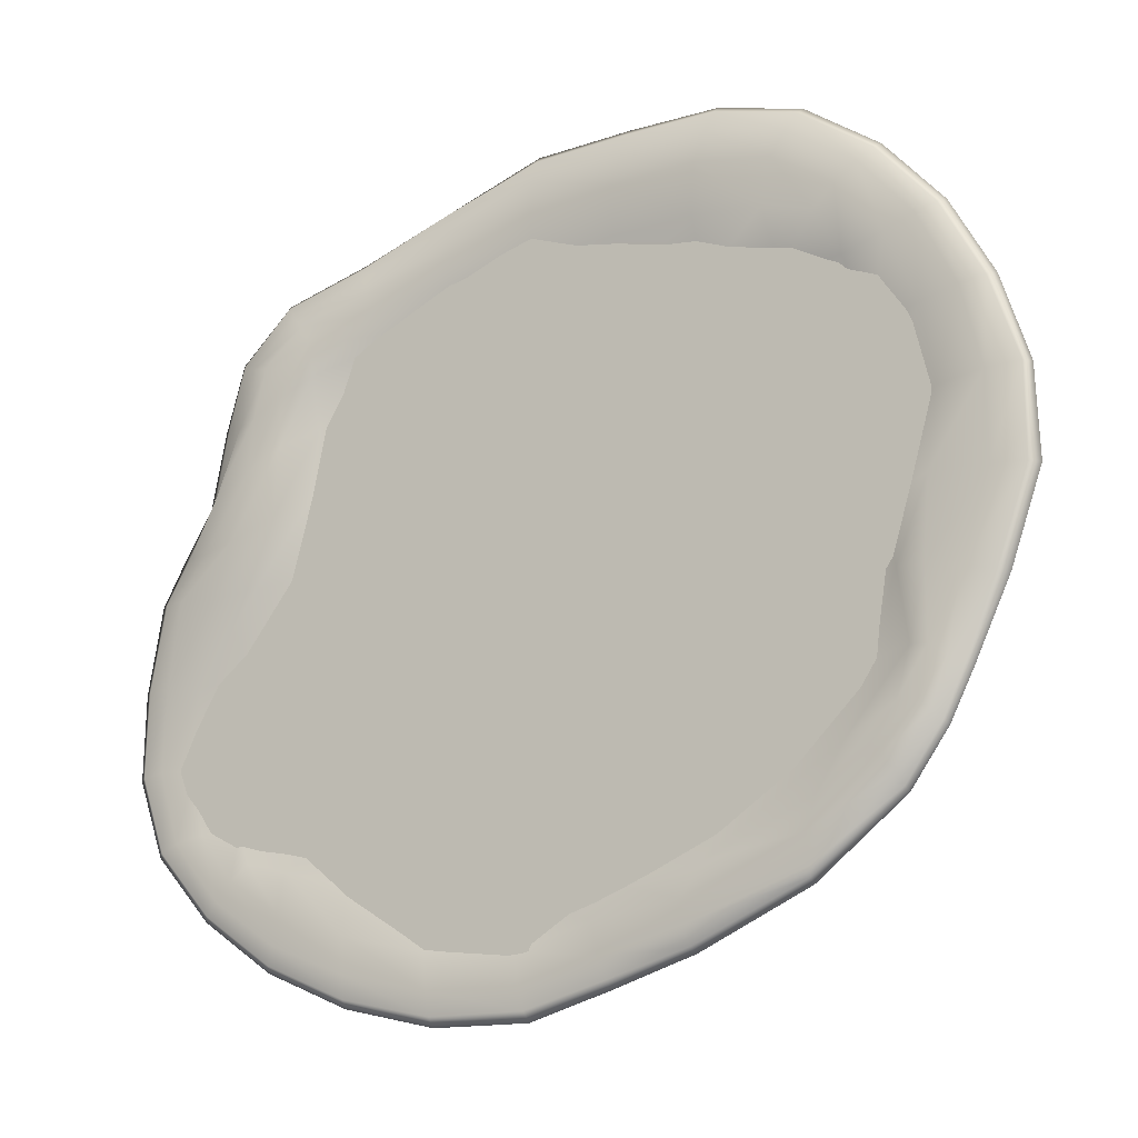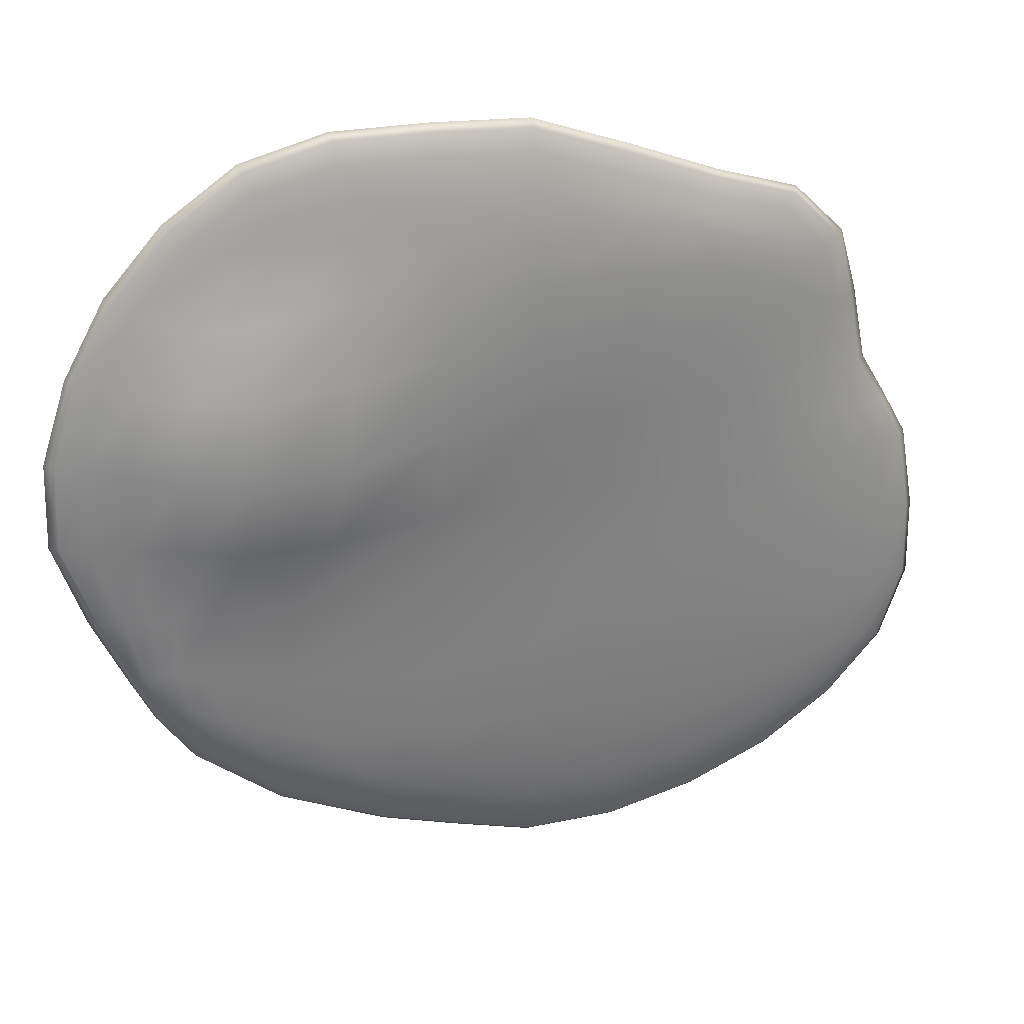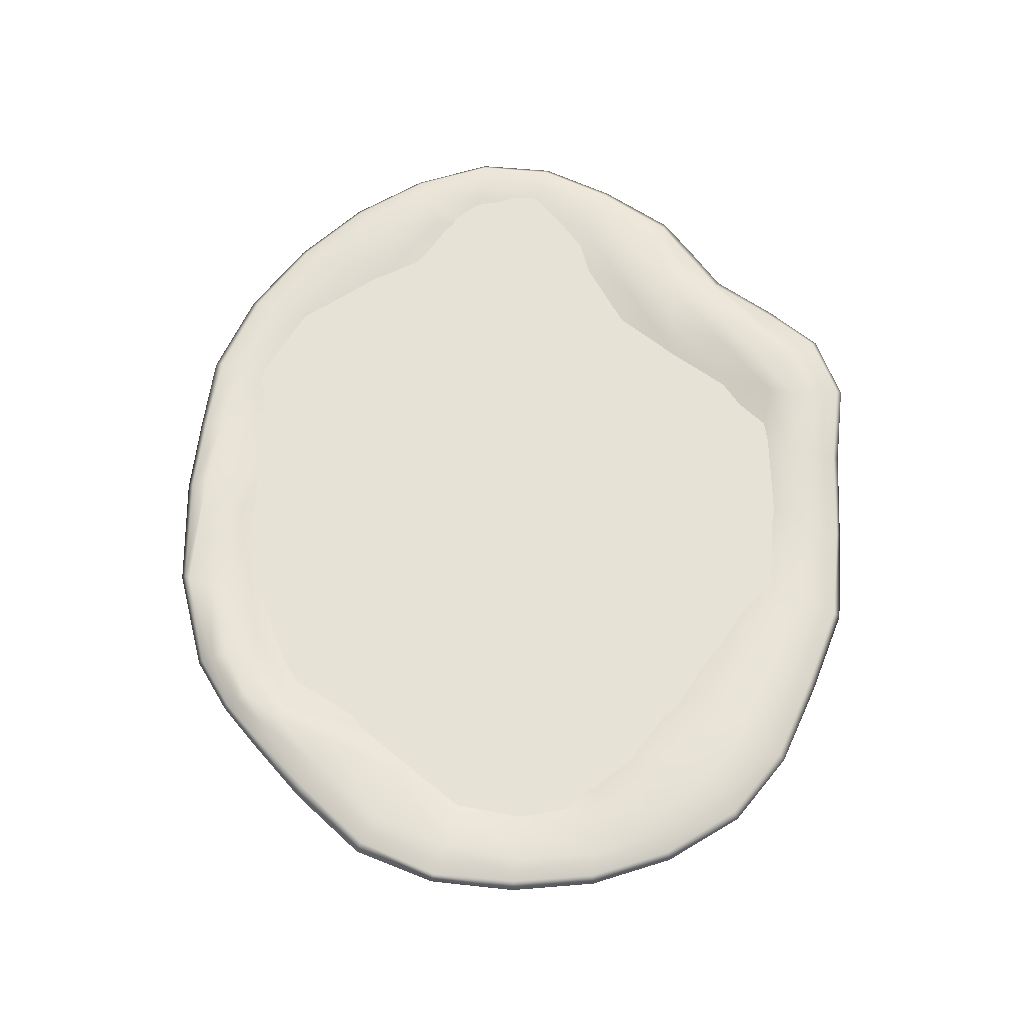
<metadata>
{"format":"obj","ext":"obj","renderer":"f3d","projection":"perspective","resolution":1024,"background":"white","views":[{"elev":-16.4,"azim":-150.5,"up":"+Z"},{"elev":27.8,"azim":-17.1,"up":"+Z"},{"elev":63.6,"azim":-66.0,"up":"+Y"}]}
</metadata>
<code>
o Cube.004
v -5.184 -0.4678 4.623
v -5.139 0.2884 4.554
v -5.947 -0.4218 -4.018
v -5.827 0.3412 -3.939
v 4.849 -0.4364 3.772
v 4.777 0.37 3.763
v 5.169 -0.4218 -4.637
v 5.28 0.1131 -4.673
v -6.57 -0.4733 -2.619
v -6.292 -0.7449 -0.07412
v -5.985 -0.8478 2.657
v -5.857 -0.2658 5.254
v -6.188 -0.03453 5.551
v -5.856 0.1967 5.254
v -5.835 -0.1837 2.602
v -5.793 -0.3116 -0.09207
v -6.433 0.2096 -2.498
v -6.145 0.1912 -4.355
v -6.261 -0.03453 -4.618
v -6.157 -0.2658 -4.376
v 3.087 -0.4733 -5.254
v 0.003617 -0.4981 -5.539
v -3.228 -0.4733 -5.357
v -2.976 0.1322 -5.367
v 0.366 -0.1918 -5.572
v 3.414 0.02287 -5.192
v 5.875 0.1634 -5.257
v 6.188 -0.03453 -5.551
v 5.857 -0.2658 -5.254
v 4.866 -0.4784 2.387
v 5.306 -0.4981 -0.001057
v 5.683 -0.4733 -2.77
v 5.726 -0.1158 -2.978
v 5.255 0.193 -0.03327
v 4.813 0.2702 2.38
v 5.463 0.196 3.928
v 5.827 -0.03453 4.133
v 5.475 -0.2664 3.925
v -3.087 -0.5792 5.078
v -0 -0.7729 4.979
v 3.087 -0.5984 4.575
v 3.023 0.2056 4.485
v 0.02173 0.003193 4.986
v -3.005 0.1871 4.967
v -7.433 -0.3035 2.91
v -7.953 -0.03453 3.041
v -7.409 0.1778 2.912
v -7.876 -0.2885 -0
v -8.483 -0.03453 0
v -7.772 0.2244 0.02249
v -7.053 -0.2782 -2.737
v -7.324 -0.03453 -2.876
v -7.008 0.1969 -2.7
v -2.739 -0.2782 -6.317
v -2.827 -0.03012 -6.688
v -2.682 0.2501 -6.303
v 0.02146 -0.2885 -7.007
v 0.02549 -0.01686 -7.54
v 0.1331 0.169 -6.98
v 3.252 -0.2782 -6.66
v 3.393 -0.03012 -7.129
v 3.34 0.1691 -6.615
v 7.123 -0.2782 -2.918
v 7.666 -0.03453 -3.041
v 7.144 0.105 -2.966
v 6.739 -0.2885 -0.04787
v 7.367 -0.03453 -0.02233
v 6.782 0.2362 -0.06133
v 5.893 -0.2782 1.653
v 6.419 -0.03453 1.624
v 6.074 0.27 1.722
v 3.252 -0.3818 5.175
v 3.39 -0.1199 5.535
v 3.252 0.1044 5.175
v -0 -0.4858 6.298
v -0 -0.1933 6.805
v 0 0.02035 6.298
v -3.252 -0.3345 6.373
v -3.39 -0.06813 6.852
v -3.252 0.1521 6.373
v -4.604 -0.5908 -3.108
v -0 -0.6304 -3.056
v 3.252 -0.5908 -2.918
v -3.846 -1.052 -0.1267
v -0 -0.7209 0
v 3.338 -0.6322 0
v -3.398 -1.081 2.79
v 0 -0.8881 2.981
v 3.249 -0.6871 2.918
v 3.391 -0.2768 -2.959
v 0.3053 -0.3389 -2.637
v -3.836 -0.2288 -2.958
v 3.329 -0.2093 0.2378
v 0.2648 -0.432 0.5423
v -3.048 -0.6607 0.2243
v 3.281 -0.2023 2.848
v 0.1366 -0.4556 3.131
v -3.069 -0.6604 2.676
v -6.325 -0.4473 -3.401
v -6.489 -0.5104 -1.44
v -6.25 -0.9338 1.301
v -5.567 -0.6153 3.85
v -5.51 -0.364 4.941
v -6.098 -0.1543 5.471
v -6.098 0.08521 5.471
v -5.506 0.2802 4.937
v -5.518 0.09836 3.799
v -5.916 -0.3479 1.3
v -6.229 0.1065 -1.286
v -6.248 0.3324 -3.343
v -5.986 0.3444 -4.102
v -6.229 0.08452 -4.544
v -6.23 -0.1543 -4.546
v -6.055 -0.3603 -4.178
v 4.348 -0.4473 -4.942
v 1.598 -0.4914 -5.471
v -1.409 -0.4914 -5.512
v -5.068 -0.4473 -4.581
v -4.914 0.2494 -4.563
v -1.143 -0.064 -5.492
v 1.979 -0.1271 -5.459
v 4.534 0.1325 -4.875
v 5.568 0.1772 -4.955
v 6.1 0.08104 -5.471
v 6.098 -0.1543 -5.471
v 5.509 -0.3603 -4.942
v 4.882 -0.4584 3.251
v 4.993 -0.4914 1.166
v 5.571 -0.4914 -1.434
v 5.506 -0.4473 -3.901
v 5.593 -0.03184 -4.046
v 5.612 -0.02243 -1.564
v 4.854 0.3212 1.141
v 4.756 0.3671 3.219
v 5.092 0.3522 3.826
v 5.723 0.08522 4.064
v 5.728 -0.1543 4.064
v 5.145 -0.3661 3.818
v -4.354 -0.4925 4.924
v -1.598 -0.7058 5.033
v 1.598 -0.7211 4.814
v 4.309 -0.4884 4.206
v 4.243 0.3064 4.182
v 1.603 0.05353 4.778
v -1.542 0.07734 4.958
v -4.264 0.3022 4.796
v -7.819 -0.1596 3.005
v -7.816 0.09017 3.005
v -7.825 -0.3012 1.493
v -8.428 -0.03445 1.559
v -7.761 0.2031 1.503
v -8.329 -0.1644 0
v -8.313 0.09379 0.002465
v -7.384 -0.2855 -1.498
v -7.941 -0.03453 -1.555
v -7.282 0.2026 -1.465
v -7.243 -0.1596 -2.834
v -7.232 0.08901 -2.828
v -6.775 -0.2745 4.187
v -7.213 -0.03453 4.392
v -6.771 0.1954 4.187
v -6.749 0.1236 2.77
v -6.814 0.2032 0.05191
v -6.754 0.3058 -2.549
v -6.722 0.1922 -3.491
v -6.911 -0.03453 -3.701
v -6.745 -0.2699 -3.521
v -6.831 -0.3843 -2.642
v -7.162 -0.4461 -0.01343
v -6.824 -0.5293 2.775
v -2.785 -0.159 -6.589
v -2.781 0.09915 -6.591
v -1.345 -0.2855 -6.686
v -1.412 -0.02183 -7.129
v -1.28 0.1824 -6.665
v 0.01856 -0.1622 -7.417
v 0.05556 0.131 -7.37
v 1.669 -0.2855 -7.015
v 1.741 -0.02183 -7.52
v 1.788 0.1648 -6.961
v 3.35 -0.159 -7.014
v 3.367 0.09602 -6.996
v -4.725 -0.2699 -5.484
v -4.733 -0.03398 -5.821
v -4.784 0.2367 -5.585
v -2.71 0.2669 -5.899
v 0.2639 0.01549 -6.422
v 3.373 0.1427 -5.999
v 4.717 0.1751 -6.052
v 4.896 -0.03398 -6.47
v 4.669 -0.2699 -6.077
v 3.142 -0.3843 -6.077
v 0.0191 -0.4013 -6.364
v -2.838 -0.3843 -5.914
v 7.525 -0.1596 -3.005
v 7.528 0.07752 -3.011
v 7.045 -0.2855 -1.498
v 7.636 -0.03453 -1.555
v 7.061 0.1416 -1.532
v 7.203 -0.1644 -0.02999
v 7.2 0.09209 -0.03143
v 6.301 -0.2855 0.6899
v 6.923 -0.03453 0.775
v 6.333 0.2323 0.7101
v 6.276 -0.1596 1.602
v 6.262 0.09053 1.604
v 6.755 -0.2699 -4.188
v 7.202 -0.03453 -4.392
v 6.767 0.1251 -4.221
v 6.559 -0.001023 -2.959
v 6.054 0.3144 -0.1349
v 5.372 0.3802 1.98
v 5.703 0.2008 2.892
v 6.154 -0.03453 2.975
v 5.726 -0.2699 2.882
v 5.393 -0.3843 1.938
v 6.066 -0.4013 -0.04287
v 6.5 -0.3843 -2.818
v 3.35 -0.2503 5.43
v 3.35 -0.000729 5.43
v 1.669 -0.4749 5.743
v 1.733 -0.1957 6.19
v 1.669 0.02527 5.743
v -0 -0.3331 6.674
v -0 -0.07424 6.674
v -1.669 -0.43 6.366
v -1.733 -0.1446 6.872
v -1.669 0.07039 6.366
v -3.35 -0.1989 6.728
v -3.35 0.0509 6.728
v 4.66 -0.2917 4.743
v 4.892 -0.04584 5.053
v 4.66 0.1785 4.743
v 3.136 0.1861 4.869
v 0.009635 0.1071 5.723
v -3.095 0.2767 5.832
v -4.668 0.1953 6.047
v -4.896 -0.0347 6.45
v -4.669 -0.2752 6.047
v -3.142 -0.4662 5.818
v -0 -0.6383 5.719
v 3.142 -0.5016 4.879
v -2.123 -0.6204 -3.324
v 1.669 -0.6204 -3.005
v -4.48 -0.6725 -1.52
v -0 -0.6639 -1.555
v 3.345 -0.6204 -1.498
v -1.784 -0.7649 -0.02336
v 1.733 -0.6922 -0
v -3.572 -1.283 1.303
v 0 -0.8236 1.555
v 3.301 -0.6644 1.498
v -1.693 -0.8834 2.962
v 1.669 -0.8268 2.979
v -3.939 -0.542 -4.49
v 0 -0.5749 -4.459
v 3.142 -0.542 -4.188
v 4.638 -0.542 -2.818
v 4.475 -0.5749 0
v 4.25 -0.5734 2.731
v 3.142 -0.6644 4.053
v 0 -0.8655 4.085
v -3.175 -0.7467 4.112
v -4.861 -1.105 2.65
v -5.311 -1.058 -0.1451
v -6.077 -0.542 -2.731
v 1.873 -0.313 -2.784
v -1.487 -0.3317 -2.824
v 3.379 -0.2643 -1.378
v 0.2832 -0.3558 -1.004
v -3.508 -0.3435 -1.182
v 1.834 -0.359 0.4304
v -1.289 -0.4635 0.4709
v 3.313 -0.2299 1.61
v 0.2108 -0.5058 1.933
v -3.043 -0.8357 1.45
v 1.738 -0.3863 3.055
v -1.431 -0.4654 3.004
v 3.411 -0.1532 -4.213
v 0.3587 -0.3031 -4.258
v -3.468 -0.05658 -4.503
v -5.699 -0.000833 -2.628
v -4.752 -0.6268 0.03726
v -4.609 -0.5982 2.508
v -3.018 -0.1822 3.962
v 0.06868 -0.2323 4.124
v 3.118 -0.008155 3.909
v 4.121 0.08102 2.633
v 4.435 -0.003534 0.0774
v 4.737 -0.2335 -3.011
v -8.254 -0.163 1.538
v -8.314 0.1089 1.549
v -7.791 -0.163 -1.538
v -7.769 0.09215 -1.534
v -6.276 -0.4298 3.986
v -7.099 -0.156 4.335
v -7.098 0.08687 4.335
v -6.26 0.2225 3.979
v -6.955 0.07655 1.418
v -6.735 0.2664 -1.355
v -6.578 0.3295 -3.359
v -6.858 0.08584 -3.64
v -6.862 -0.156 -3.646
v -6.586 -0.369 -3.404
v -6.922 -0.3965 -1.454
v -7.149 -0.543 1.41
v -1.393 -0.1614 -7.021
v -1.372 0.1198 -6.995
v 1.715 -0.1614 -7.403
v 1.748 0.1176 -7.361
v -4.792 -0.369 -5.121
v -4.723 -0.1559 -5.728
v -4.723 0.08748 -5.734
v -4.748 0.2655 -5.091
v -1.131 0.1369 -6.101
v 1.897 0.05049 -6.345
v 4.597 0.2278 -5.544
v 4.839 0.08502 -6.364
v 4.832 -0.1559 -6.368
v 4.464 -0.369 -5.611
v 1.621 -0.3965 -6.368
v -1.326 -0.3965 -6.173
v 7.482 -0.163 -1.538
v 7.484 0.08453 -1.542
v 6.759 -0.163 0.7361
v 6.747 0.09348 0.7338
v 6.236 -0.369 -4.004
v 7.086 -0.156 -4.335
v 7.087 0.07745 -4.339
v 6.274 0.06758 -4.102
v 6.424 0.0941 -1.553
v 5.659 0.3762 0.8262
v 5.281 0.368 2.978
v 6.022 0.08693 2.931
v 6.034 -0.156 2.929
v 5.328 -0.3697 2.964
v 5.664 -0.3965 0.819
v 6.385 -0.3965 -1.454
v 1.714 -0.332 6.069
v 1.724 -0.07118 6.097
v -1.714 -0.2819 6.742
v -1.714 -0.02576 6.742
v 4.453 -0.4018 4.491
v 4.827 -0.17 4.961
v 4.827 0.07272 4.961
v 4.422 0.2818 4.488
v 1.616 0.1146 5.308
v -1.56 0.2109 5.794
v -4.457 0.3043 5.593
v -4.832 0.086 6.344
v -4.832 -0.1569 6.344
v -4.464 -0.3851 5.58
v -1.621 -0.5772 5.783
v 1.621 -0.6089 5.306
v -2.077 -0.6529 -1.565
v 1.714 -0.6529 -1.538
v -1.771 -0.9263 1.487
v 1.714 -0.774 1.538
v -5.649 -0.5032 -3.74
v -1.761 -0.5664 -4.685
v 1.621 -0.5664 -4.335
v 4.464 -0.5032 -4.004
v 4.605 -0.5664 -1.454
v 4.302 -0.5736 1.45
v 4.278 -0.5443 3.677
v 1.621 -0.8025 4.116
v -1.621 -0.7935 4.119
v -4.536 -0.7338 3.941
v -5.089 -1.317 1.229
v -5.906 -0.6508 -1.48
v 1.844 -0.3218 -1.157
v -1.336 -0.3647 -1.041
v 1.8 -0.4242 1.819
v -1.369 -0.5643 1.789
v 4.638 -0.08831 -4.118
v 1.947 -0.253 -4.253
v -1.323 -0.2239 -4.49
v -5.349 0.1263 -3.758
v -5.344 -0.195 -1.26
v -4.629 -0.8382 1.252
v -4.428 -0.109 3.805
v -1.492 -0.1975 4.076
v 1.662 -0.1751 4.108
v 4.248 0.1572 3.609
v 4.26 0.04479 1.472
v 4.621 -0.1558 -1.517
g Cube.004_Snow
f 45 147 291 149
f 147 46 150 291
f 291 150 49 152
f 149 291 152 48
f 46 148 292 150
f 148 47 151 292
f 292 151 50 153
f 150 292 153 49
f 48 152 293 154
f 152 49 155 293
f 293 155 52 157
f 154 293 157 51
f 49 153 294 155
f 153 50 156 294
f 294 156 53 158
f 155 294 158 52
f 1 103 295 102
f 103 12 159 295
f 295 159 45 170
f 102 295 170 11
f 12 104 296 159
f 104 13 160 296
f 296 160 46 147
f 159 296 147 45
f 13 105 297 160
f 105 14 161 297
f 297 161 47 148
f 160 297 148 46
f 14 106 298 161
f 106 2 107 298
f 298 107 15 162
f 161 298 162 47
f 47 162 299 151
f 162 15 108 299
f 299 108 16 163
f 151 299 163 50
f 50 163 300 156
f 163 16 109 300
f 300 109 17 164
f 156 300 164 53
f 53 164 301 165
f 164 17 110 301
f 301 110 4 111
f 165 301 111 18
f 52 158 302 166
f 158 53 165 302
f 302 165 18 112
f 166 302 112 19
f 51 157 303 167
f 157 52 166 303
f 303 166 19 113
f 167 303 113 20
f 9 168 304 99
f 168 51 167 304
f 304 167 20 114
f 99 304 114 3
f 10 169 305 100
f 169 48 154 305
f 305 154 51 168
f 100 305 168 9
f 11 170 306 101
f 170 45 149 306
f 306 149 48 169
f 101 306 169 10
f 54 171 307 173
f 171 55 174 307
f 307 174 58 176
f 173 307 176 57
f 55 172 308 174
f 172 56 175 308
f 308 175 59 177
f 174 308 177 58
f 57 176 309 178
f 176 58 179 309
f 309 179 61 181
f 178 309 181 60
f 58 177 310 179
f 177 59 180 310
f 310 180 62 182
f 179 310 182 61
f 3 114 311 118
f 114 20 183 311
f 311 183 54 194
f 118 311 194 23
f 20 113 312 183
f 113 19 184 312
f 312 184 55 171
f 183 312 171 54
f 19 112 313 184
f 112 18 185 313
f 313 185 56 172
f 184 313 172 55
f 18 111 314 185
f 111 4 119 314
f 314 119 24 186
f 185 314 186 56
f 56 186 315 175
f 186 24 120 315
f 315 120 25 187
f 175 315 187 59
f 59 187 316 180
f 187 25 121 316
f 316 121 26 188
f 180 316 188 62
f 62 188 317 189
f 188 26 122 317
f 317 122 8 123
f 189 317 123 27
f 61 182 318 190
f 182 62 189 318
f 318 189 27 124
f 190 318 124 28
f 60 181 319 191
f 181 61 190 319
f 319 190 28 125
f 191 319 125 29
f 21 192 320 115
f 192 60 191 320
f 320 191 29 126
f 115 320 126 7
f 22 193 321 116
f 193 57 178 321
f 321 178 60 192
f 116 321 192 21
f 23 194 322 117
f 194 54 173 322
f 322 173 57 193
f 117 322 193 22
f 63 195 323 197
f 195 64 198 323
f 323 198 67 200
f 197 323 200 66
f 64 196 324 198
f 196 65 199 324
f 324 199 68 201
f 198 324 201 67
f 66 200 325 202
f 200 67 203 325
f 325 203 70 205
f 202 325 205 69
f 67 201 326 203
f 201 68 204 326
f 326 204 71 206
f 203 326 206 70
f 7 126 327 130
f 126 29 207 327
f 327 207 63 218
f 130 327 218 32
f 29 125 328 207
f 125 28 208 328
f 328 208 64 195
f 207 328 195 63
f 28 124 329 208
f 124 27 209 329
f 329 209 65 196
f 208 329 196 64
f 27 123 330 209
f 123 8 131 330
f 330 131 33 210
f 209 330 210 65
f 65 210 331 199
f 210 33 132 331
f 331 132 34 211
f 199 331 211 68
f 68 211 332 204
f 211 34 133 332
f 332 133 35 212
f 204 332 212 71
f 71 212 333 213
f 212 35 134 333
f 333 134 6 135
f 213 333 135 36
f 70 206 334 214
f 206 71 213 334
f 334 213 36 136
f 214 334 136 37
f 69 205 335 215
f 205 70 214 335
f 335 214 37 137
f 215 335 137 38
f 30 216 336 127
f 216 69 215 336
f 336 215 38 138
f 127 336 138 5
f 31 217 337 128
f 217 66 202 337
f 337 202 69 216
f 128 337 216 30
f 32 218 338 129
f 218 63 197 338
f 338 197 66 217
f 129 338 217 31
f 72 219 339 221
f 219 73 222 339
f 339 222 76 224
f 221 339 224 75
f 73 220 340 222
f 220 74 223 340
f 340 223 77 225
f 222 340 225 76
f 75 224 341 226
f 224 76 227 341
f 341 227 79 229
f 226 341 229 78
f 76 225 342 227
f 225 77 228 342
f 342 228 80 230
f 227 342 230 79
f 5 138 343 142
f 138 38 231 343
f 343 231 72 242
f 142 343 242 41
f 38 137 344 231
f 137 37 232 344
f 344 232 73 219
f 231 344 219 72
f 37 136 345 232
f 136 36 233 345
f 345 233 74 220
f 232 345 220 73
f 36 135 346 233
f 135 6 143 346
f 346 143 42 234
f 233 346 234 74
f 74 234 347 223
f 234 42 144 347
f 347 144 43 235
f 223 347 235 77
f 77 235 348 228
f 235 43 145 348
f 348 145 44 236
f 228 348 236 80
f 80 236 349 237
f 236 44 146 349
f 349 146 2 106
f 237 349 106 14
f 79 230 350 238
f 230 80 237 350
f 350 237 14 105
f 238 350 105 13
f 78 229 351 239
f 229 79 238 351
f 351 238 13 104
f 239 351 104 12
f 39 240 352 139
f 240 78 239 352
f 352 239 12 103
f 139 352 103 1
f 40 241 353 140
f 241 75 226 353
f 353 226 78 240
f 140 353 240 39
f 41 242 354 141
f 242 72 221 354
f 354 221 75 241
f 141 354 241 40
f 81 243 355 245
f 243 82 246 355
f 355 246 85 248
f 245 355 248 84
f 82 244 356 246
f 244 83 247 356
f 356 247 86 249
f 246 356 249 85
f 84 248 357 250
f 248 85 251 357
f 357 251 88 253
f 250 357 253 87
f 85 249 358 251
f 249 86 252 358
f 358 252 89 254
f 251 358 254 88
f 3 118 359 99
f 118 23 255 359
f 359 255 81 266
f 99 359 266 9
f 23 117 360 255
f 117 22 256 360
f 360 256 82 243
f 255 360 243 81
f 22 116 361 256
f 116 21 257 361
f 361 257 83 244
f 256 361 244 82
f 21 115 362 257
f 115 7 130 362
f 362 130 32 258
f 257 362 258 83
f 83 258 363 247
f 258 32 129 363
f 363 129 31 259
f 247 363 259 86
f 86 259 364 252
f 259 31 128 364
f 364 128 30 260
f 252 364 260 89
f 89 260 365 261
f 260 30 127 365
f 365 127 5 142
f 261 365 142 41
f 88 254 366 262
f 254 89 261 366
f 366 261 41 141
f 262 366 141 40
f 87 253 367 263
f 253 88 262 367
f 367 262 40 140
f 263 367 140 39
f 11 264 368 102
f 264 87 263 368
f 368 263 39 139
f 102 368 139 1
f 10 265 369 101
f 265 84 250 369
f 369 250 87 264
f 101 369 264 11
f 9 266 370 100
f 266 81 245 370
f 370 245 84 265
f 100 370 265 10
f 90 267 371 269
f 267 91 270 371
f 371 270 94 272
f 269 371 272 93
f 91 268 372 270
f 268 92 271 372
f 372 271 95 273
f 270 372 273 94
f 93 272 373 274
f 272 94 275 373
f 373 275 97 277
f 274 373 277 96
f 94 273 374 275
f 273 95 276 374
f 374 276 98 278
f 275 374 278 97
f 8 122 375 131
f 122 26 279 375
f 375 279 90 290
f 131 375 290 33
f 26 121 376 279
f 121 25 280 376
f 376 280 91 267
f 279 376 267 90
f 25 120 377 280
f 120 24 281 377
f 377 281 92 268
f 280 377 268 91
f 24 119 378 281
f 119 4 110 378
f 378 110 17 282
f 281 378 282 92
f 92 282 379 271
f 282 17 109 379
f 379 109 16 283
f 271 379 283 95
f 95 283 380 276
f 283 16 108 380
f 380 108 15 284
f 276 380 284 98
f 98 284 381 285
f 284 15 107 381
f 381 107 2 146
f 285 381 146 44
f 97 278 382 286
f 278 98 285 382
f 382 285 44 145
f 286 382 145 43
f 96 277 383 287
f 277 97 286 383
f 383 286 43 144
f 287 383 144 42
f 35 288 384 134
f 288 96 287 384
f 384 287 42 143
f 134 384 143 6
f 34 289 385 133
f 289 93 274 385
f 385 274 96 288
f 133 385 288 35
f 33 290 386 132
f 290 90 269 386
f 386 269 93 289
f 132 386 289 34
o Cube.007
v -6.514 -0.04247 4.953
v -6.514 0.04247 4.953
v -7.313 -0.04247 -2.308
v -7.313 0.04247 -2.308
v 6.015 -0.04247 2.948
v 6.015 0.04247 2.948
v 7.261 -0.04247 -2.308
v 7.261 0.04247 -2.308
v -3.705 -0.04247 6.615
v -3.705 0.04247 6.615
v 5.129 0.04247 4.609
v 5.129 -0.04247 4.609
v -3.371 0.04247 -5.987
v -3.371 -0.04247 -5.987
v 3.853 -0.04247 -6.298
v 3.853 0.04247 -6.298
v 7.383 0.04247 -2.641
v 7.383 -0.04247 -2.641
v 4.243 0.04247 -6.63
v 4.243 -0.04247 -6.63
v -3.391 0.04247 -6.225
v -3.391 -0.04247 -6.225
v 3.834 -0.04247 -6.759
v 3.834 0.04247 -6.759
g Cube.007_Material.001
f 387 388 390 389
f 390 394 402 399
f 393 394 392 391
f 392 388 396 397
f 389 393 391 387
f 394 390 388 392
f 398 397 396 395
f 391 392 397 398
f 388 387 395 396
f 387 391 398 395
f 402 401 409 410
f 389 390 399 400
f 394 393 404 403
f 393 389 400 401
f 403 404 406 405
f 402 394 403 405
f 393 401 406 404
f 401 402 405 406
f 408 407 410 409
f 401 400 408 409
f 399 402 410 407
f 400 399 407 408

</code>
